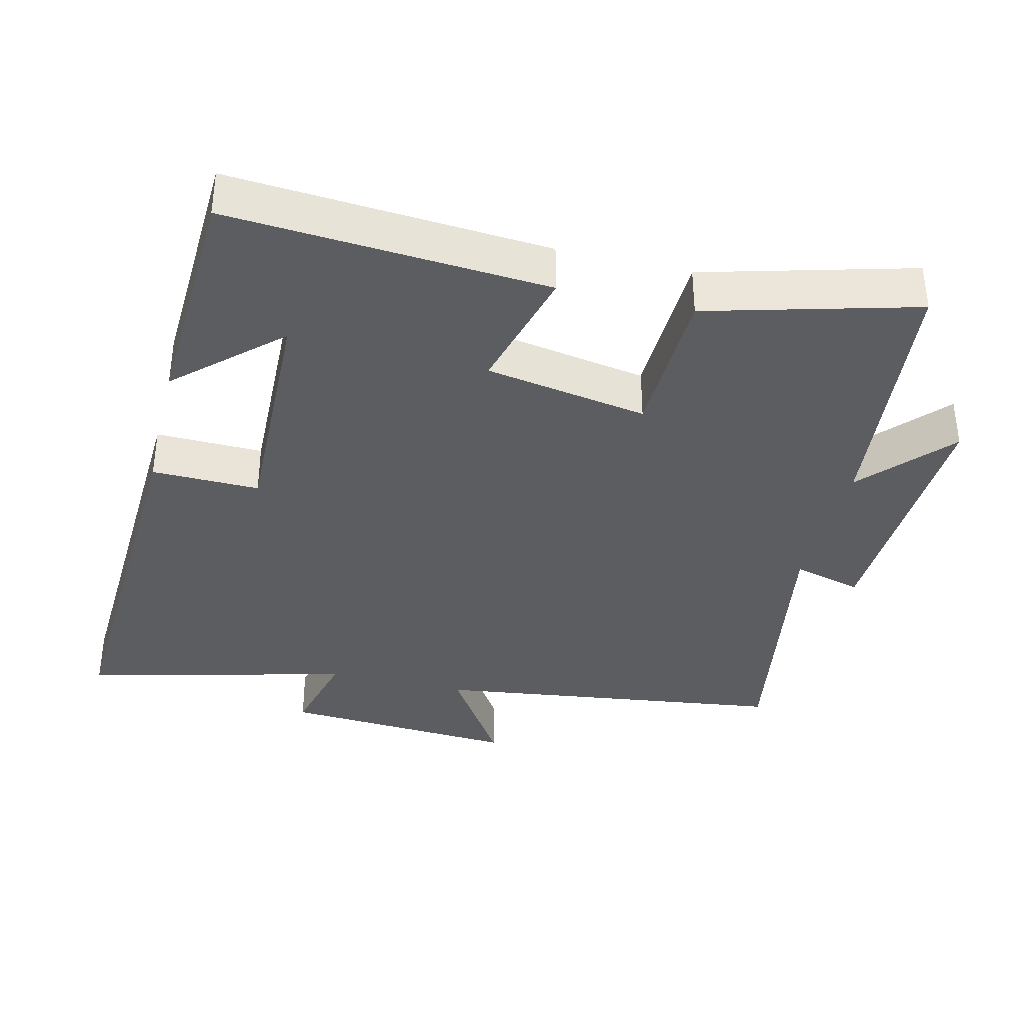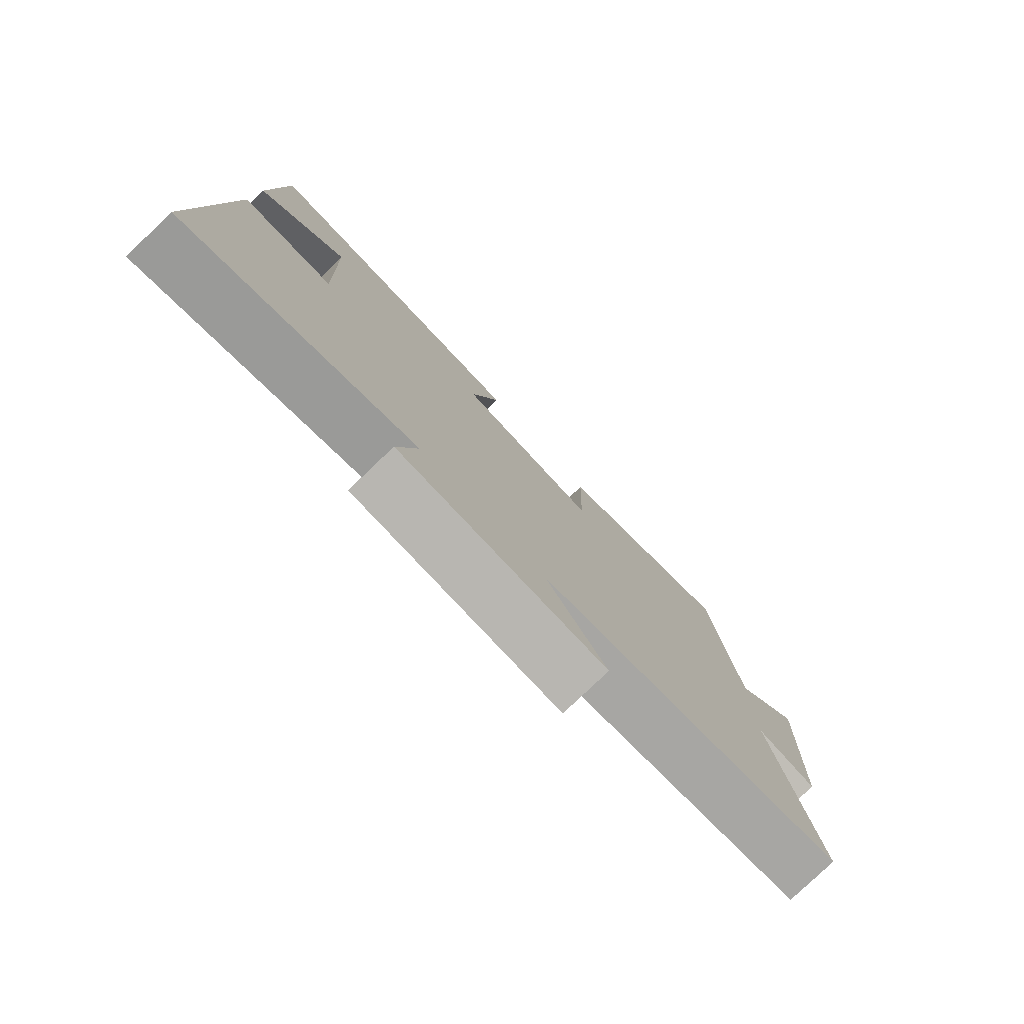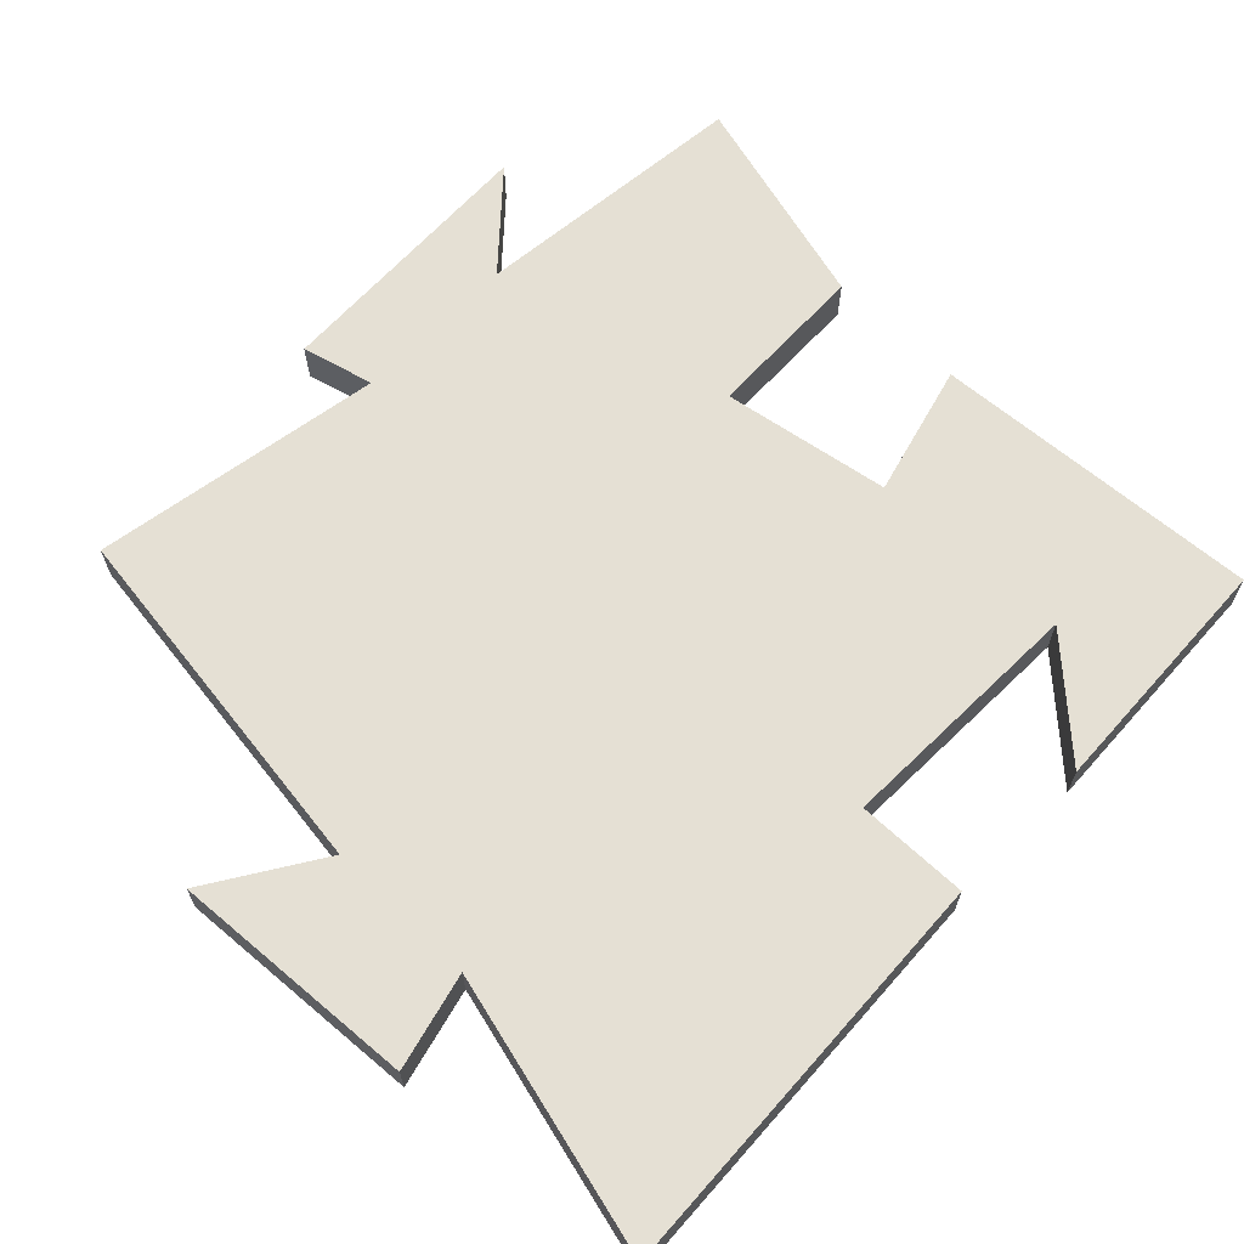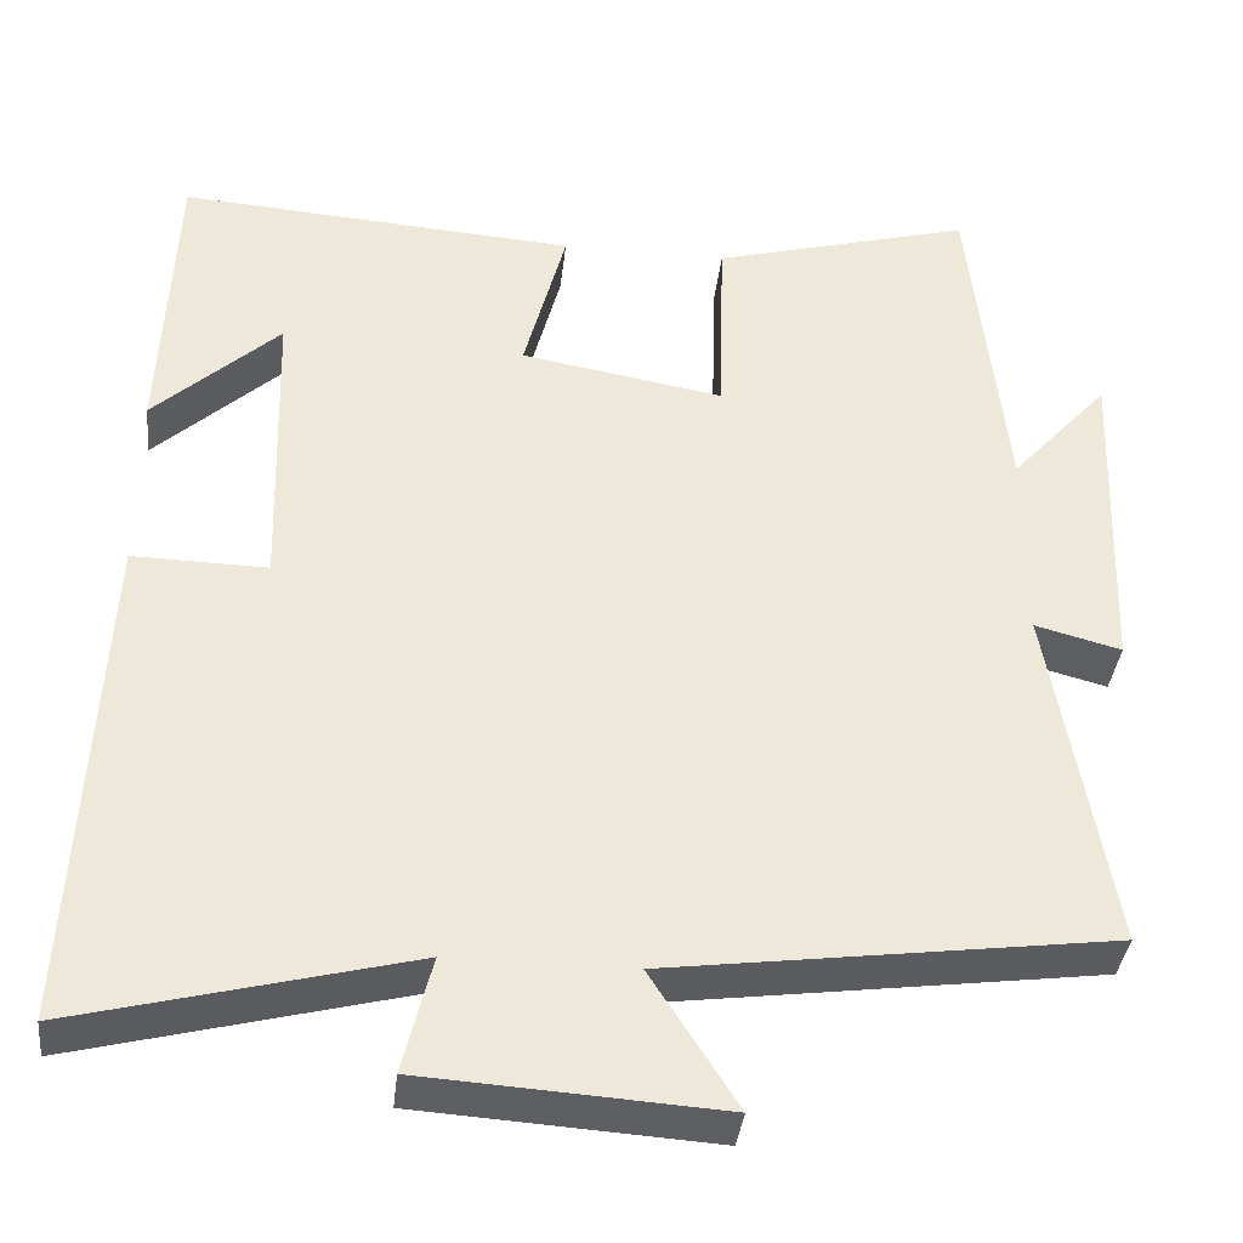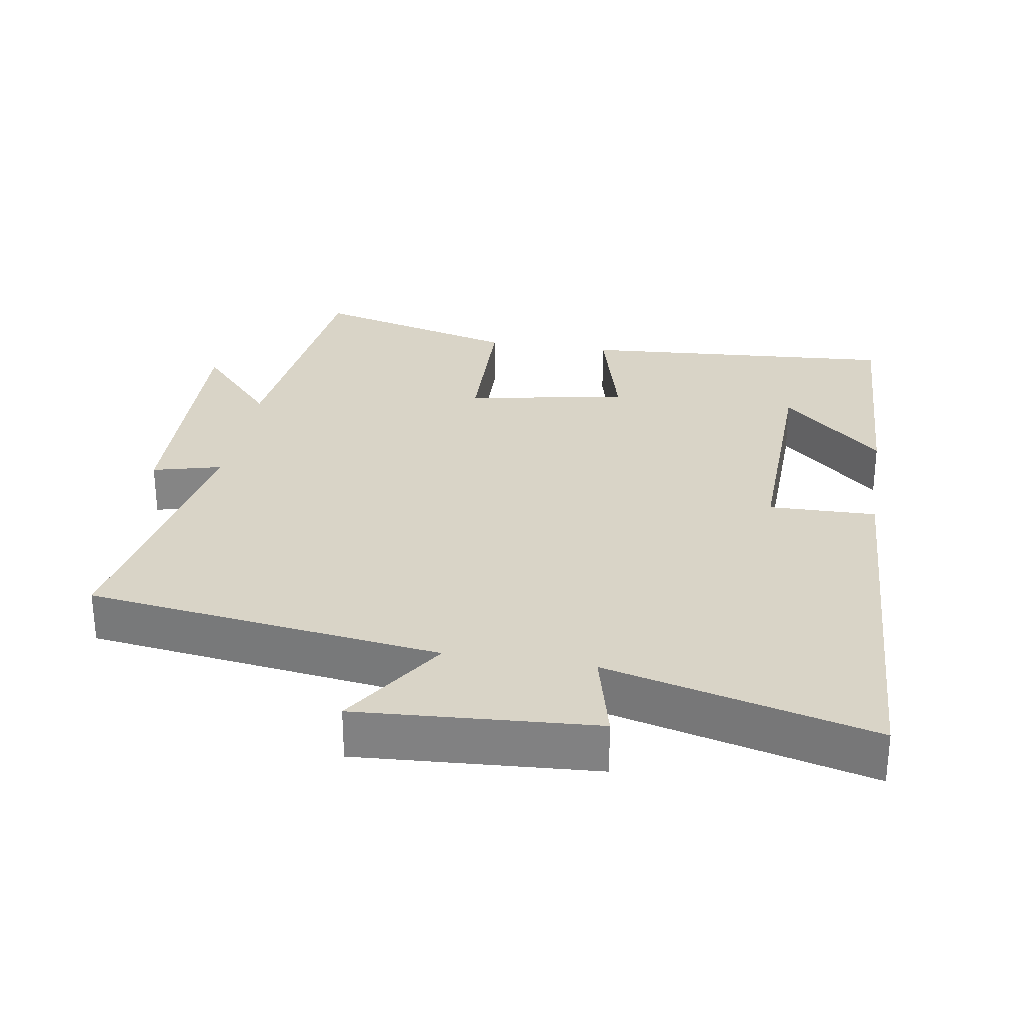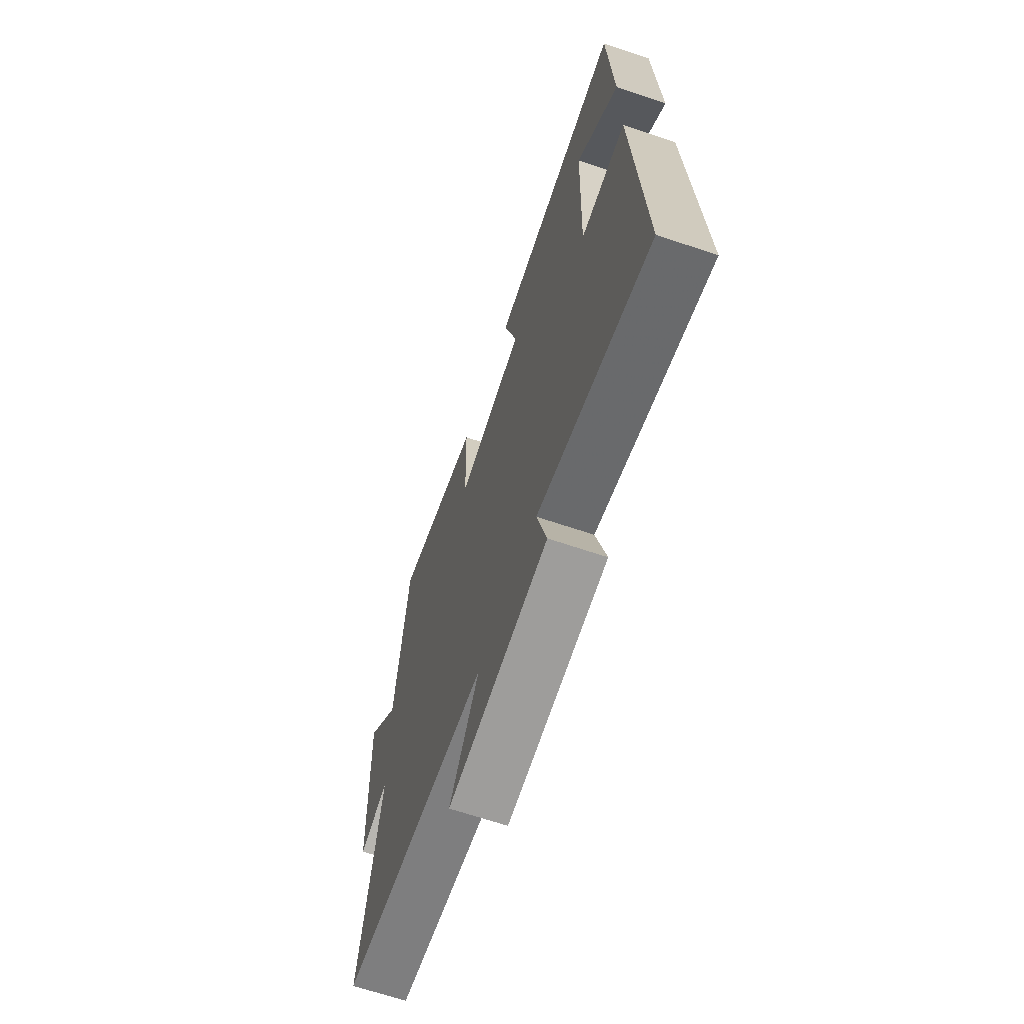
<metadata>
{"format":"obj","ext":"obj","renderer":"f3d","projection":"perspective","resolution":1024,"background":"white","views":[{"elev":-36.6,"azim":-13.7,"up":"+Y"},{"elev":-79.3,"azim":-46.3,"up":"+Z"},{"elev":65.5,"azim":-135.9,"up":"+Y"},{"elev":-37.3,"azim":-6.4,"up":"+Z"},{"elev":28.7,"azim":-170.7,"up":"+Y"},{"elev":-67.0,"azim":-108.7,"up":"+Z"}]}
</metadata>
<code>
v 0.459 0.07 0.581
v 0.5 0.07 0.198
v 0.613 0.07 0.324
v 0.599 0.07 -0.056
v 0.5 0.07 -0.03
v 0.569 0.07 -0.432
v 0.061 0.07 -0.5
v 0.16 0.07 -0.655
v -0.18 0.07 -0.633
v -0.147 0.07 -0.5
v -0.528 0.07 -0.597
v -0.5 0.07 -0.02
v -0.346 0.07 -0.023
v -0.356 0.07 0.323
v -0.5 0.07 0.19
v -0.485 0.07 0.532
v -0.029 0.07 0.5
v -0.077 0.07 0.317
v 0.155 0.07 0.277
v 0.161 0.07 0.5
v 0.459 0 0.581
v 0.5 0 0.198
v 0.613 0 0.324
v 0.599 0 -0.056
v 0.5 0 -0.03
v 0.569 0 -0.432
v 0.061 0 -0.5
v 0.16 0 -0.655
v -0.18 0 -0.633
v -0.147 0 -0.5
v -0.528 0 -0.597
v -0.5 0 -0.02
v -0.346 0 -0.023
v -0.356 0 0.323
v -0.5 0 0.19
v -0.485 0 0.532
v -0.029 0 0.5
v -0.077 0 0.317
v 0.155 0 0.277
v 0.161 0 0.5
f 19 20 1 2
f 18 19 2
f 16 17 18
f 14 15 16
f 14 16 18
f 13 14 18 2
f 10 11 12 13
f 7 8 9 10
f 7 10 13
f 6 7 13
f 5 6 13
f 2 3 4 5
f 2 5 13
f 22 21 40 39
f 22 39 38
f 38 37 36
f 36 35 34
f 38 36 34
f 22 38 34 33
f 33 32 31 30
f 30 29 28 27
f 33 30 27
f 33 27 26
f 33 26 25
f 25 24 23 22
f 33 25 22
f 1 21 22 2
f 2 22 23 3
f 3 23 24 4
f 4 24 25 5
f 5 25 26 6
f 6 26 27 7
f 7 27 28 8
f 8 28 29 9
f 9 29 30 10
f 10 30 31 11
f 11 31 32 12
f 12 32 33 13
f 13 33 34 14
f 14 34 35 15
f 15 35 36 16
f 16 36 37 17
f 17 37 38 18
f 18 38 39 19
f 19 39 40 20
f 20 40 21 1

</code>
